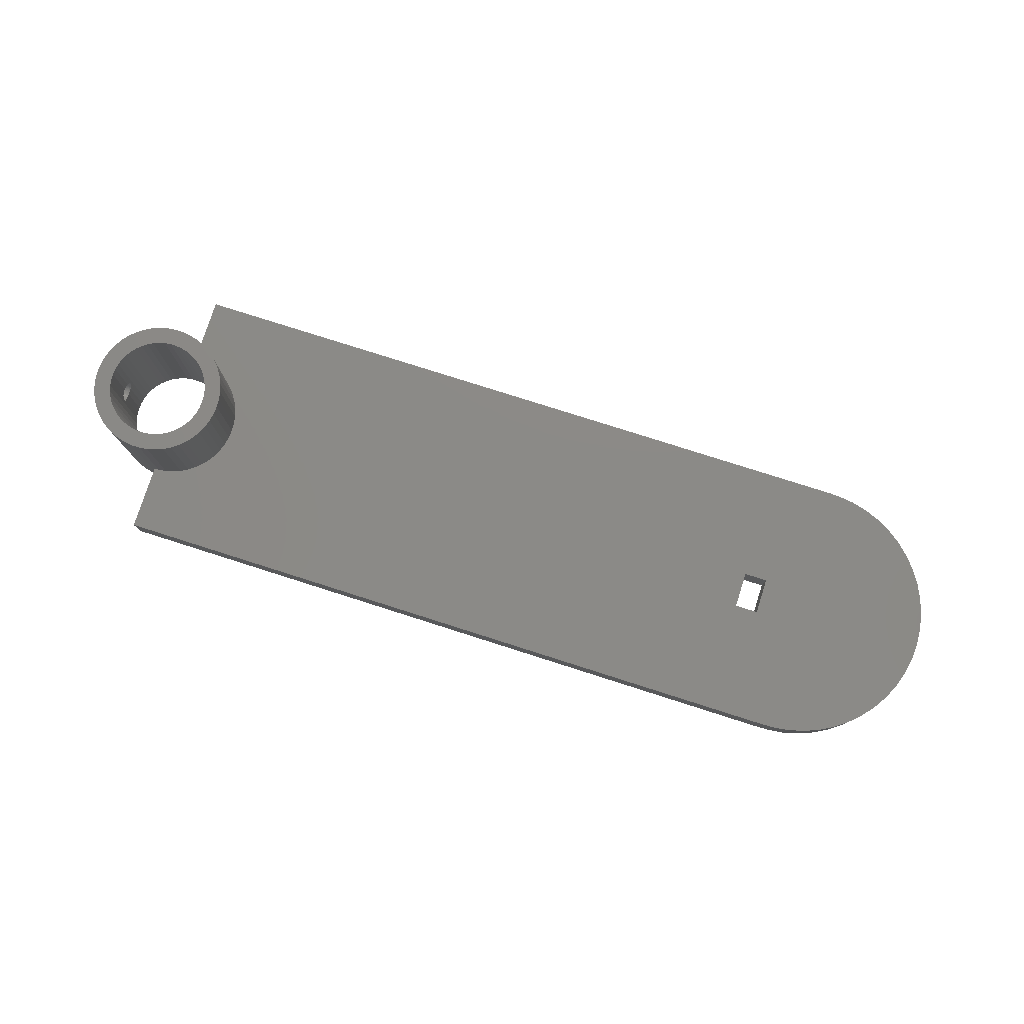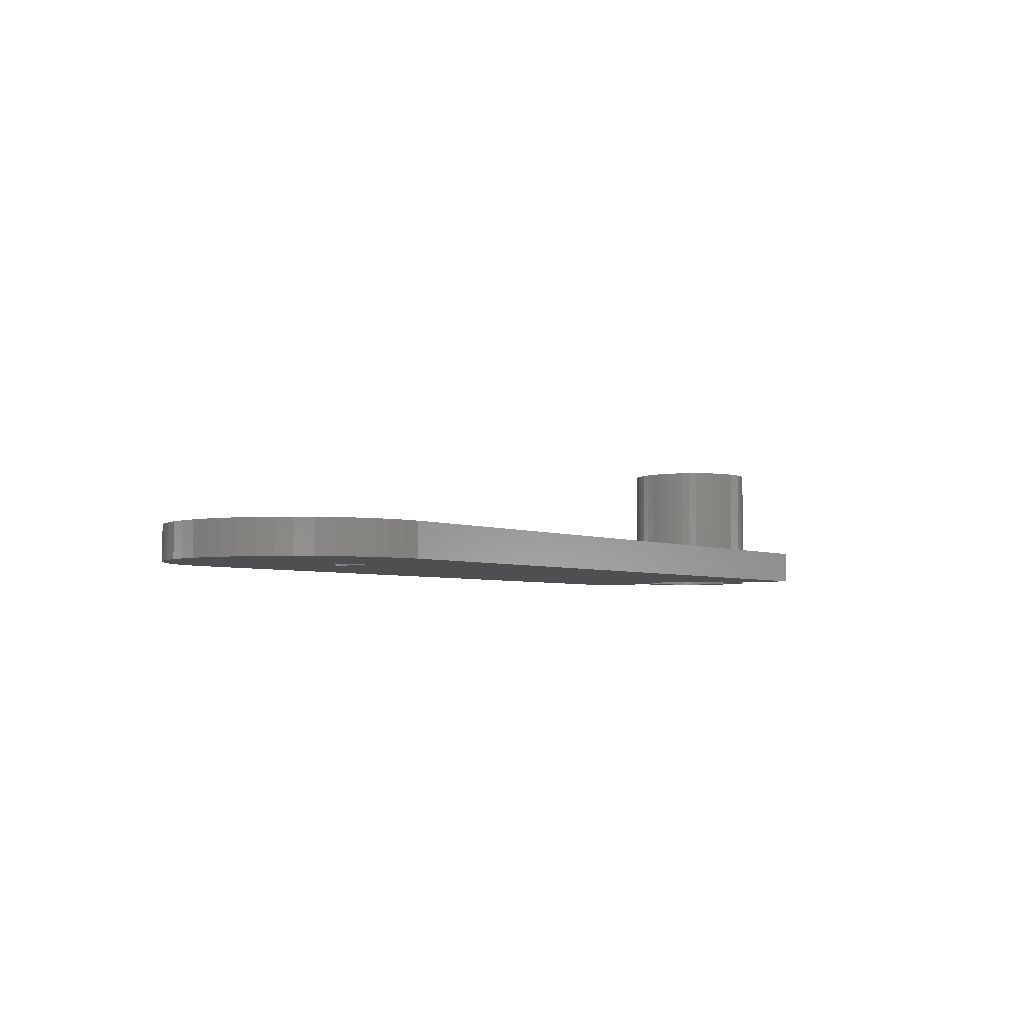
<metadata>
{"format":"stl","ext":"stl","renderer":"f3d","projection":"perspective","resolution":1024,"background":"white","views":[{"elev":78.1,"azim":-162.3,"up":"+Z"},{"elev":-4.2,"azim":-55.1,"up":"+Z"}]}
</metadata>
<code>
# stl→obj: 390 verts, 788 faces
v 80.16 -2.507 -26
v 80 -2.572e-15 -21
v 80 -3.184e-15 -26
v 80.16 -2.507 -21
v 98.74 -19.96 -26
v 100 -19.96 -21
v 98.74 -19.96 -21
v 100 -19.96 -26
v 100 19.96 -26
v 98.74 19.96 -21
v 100 19.96 -21
v 98.74 19.96 -26
v 85.42 -13.69 -26
v 87.25 -15.41 -21
v 85.42 -13.69 -21
v 87.25 -15.41 -26
v 91.48 -18.1 -26
v 93.82 -19.02 -21
v 91.48 -18.1 -21
v 93.82 -19.02 -26
v 82.47 -9.635 -26
v 81.4 -7.362 -21
v 81.4 -7.362 -26
v 82.47 -9.635 -21
v 83.82 -11.76 -21
v 83.82 -11.76 -26
v 80.63 -4.974 -21
v 80.63 -4.974 -26
v 89.28 -16.89 -26
v 89.28 -16.89 -21
v 96.25 -19.65 -21
v 96.25 -19.65 -26
v 106.2 -2.75 -26
v 106.2 2.75 -26
v 96.25 19.65 -26
v 93.82 19.02 -26
v 91.48 18.1 -26
v 89.28 16.89 -26
v 87.25 15.41 -26
v 85.42 13.69 -26
v 83.82 11.76 -26
v 82.47 9.635 -26
v 81.4 7.362 -26
v 80.63 4.974 -26
v 80.16 2.507 -26
v 204.8 -6.786 -26
v 208 -9.98 -26
v 208 -20 -26
v 206.6 -7.367 -26
v 207.5 -7.485 -26
v 205.7 -7.133 -26
v 204 -6.332 -26
v 203.2 -5.779 -26
v 202.5 -5.134 -26
v 201.9 -4.408 -26
v 201.4 -3.613 -26
v 109.8 -2.75 -26
v 200.6 -0.94 -26
v 200.5 -3.184e-15 -26
v 200.7 -1.865 -26
v 201 -2.761 -26
v 100 -20 -26
v 215.5 -3.184e-15 -26
v 218 -3.184e-15 -26
v 217.9 -1.253 -26
v 215.4 -0.94 -26
v 217.7 -2.487 -26
v 217.9 1.253 -26
v 215.3 -1.865 -26
v 217.3 -3.681 -26
v 215.4 0.94 -26
v 215 -2.761 -26
v 216.8 -4.818 -26
v 217.7 2.487 -26
v 214.6 -3.613 -26
v 216.1 -5.878 -26
v 215.3 1.865 -26
v 217.3 3.681 -26
v 214.1 -4.408 -26
v 215.3 -6.845 -26
v 213.5 -5.134 -26
v 214.4 -7.705 -26
v 212.8 -5.779 -26
v 213.4 -8.443 -26
v 212 -6.332 -26
v 212.3 -9.048 -26
v 211.2 -6.786 -26
v 211.1 -9.511 -26
v 210.3 -7.133 -26
v 209.9 -9.823 -26
v 209.4 -7.367 -26
v 208.6 -9.98 -26
v 208.5 -7.485 -26
v 215 2.761 -26
v 216.8 4.818 -26
v 214.6 3.613 -26
v 216.1 5.878 -26
v 214.1 4.408 -26
v 215.3 6.845 -26
v 213.5 5.134 -26
v 214.4 7.705 -26
v 212.8 5.779 -26
v 213.4 8.443 -26
v 212 6.332 -26
v 212.3 9.048 -26
v 211.2 6.786 -26
v 211.1 9.511 -26
v 210.3 7.133 -26
v 209.9 9.823 -26
v 209.4 7.367 -26
v 208.6 9.98 -26
v 208.5 7.485 -26
v 208 9.98 -26
v 207.5 7.485 -26
v 206.6 7.367 -26
v 205.7 7.133 -26
v 204.8 6.786 -26
v 208 20 -26
v 204 6.332 -26
v 203.2 5.779 -26
v 202.5 5.134 -26
v 201.9 4.408 -26
v 201.4 3.613 -26
v 109.8 2.75 -26
v 201 2.761 -26
v 200.6 0.94 -26
v 200.7 1.865 -26
v 100 20 -26
v 85.42 13.69 -21
v 83.82 11.76 -21
v 93.82 19.02 -21
v 106.2 2.75 -21
v 96.25 19.65 -21
v 91.48 18.1 -21
v 89.28 16.89 -21
v 106.2 -2.75 -21
v 87.25 15.41 -21
v 82.47 9.635 -21
v 81.4 7.362 -21
v 80.63 4.974 -21
v 80.16 2.507 -21
v 208 20 -21
v 207.4 9.98 -21
v 208 9.98 -21
v 206.1 9.823 -21
v 204.9 9.511 -21
v 203.7 9.048 -21
v 202.6 8.443 -21
v 201.6 7.705 -21
v 200.7 6.845 -21
v 199.9 5.878 -21
v 100 20 -21
v 198.1 1.253 -21
v 109.8 2.75 -21
v 198 -2.572e-15 -21
v 198.3 2.487 -21
v 198.7 3.681 -21
v 199.2 4.818 -21
v 207.4 -9.98 -21
v 208 -20 -21
v 208 -9.98 -21
v 206.1 -9.823 -21
v 204.9 -9.511 -21
v 203.7 -9.048 -21
v 202.6 -8.443 -21
v 201.6 -7.705 -21
v 200.7 -6.845 -21
v 199.9 -5.878 -21
v 109.8 -2.75 -21
v 199.2 -4.818 -21
v 198.1 -1.253 -21
v 198.3 -2.487 -21
v 198.7 -3.681 -21
v 100 -20 -21
v 218 -7.348e-16 -6
v 218 -0.1408 -14.51
v 218 -1.776e-15 -14.5
v 218 -0.188 -14.51
v 217.9 -1.253 -6
v 218 -0.373 -14.55
v 218 -0.5522 -14.61
v 218 -0.7226 -14.69
v 217.9 -0.8817 -14.79
v 217.9 -1.027 -14.91
v 217.9 -1.156 -15.04
v 217.9 -1.253 -15.18
v 218 -0.04707 -17.5
v 218 -2.143e-15 -17.5
v 218 -0.188 -17.49
v 218 -0.373 -17.45
v 218 -0.5522 -17.39
v 218 -0.7226 -17.31
v 217.9 -0.8817 -17.21
v 217.9 -1.027 -17.09
v 217.9 -1.156 -16.96
v 217.9 -1.253 -16.82
v 207.4 -9.98 -6
v 206.1 -9.823 -6
v 208.6 9.98 -6
v 209.9 9.823 -6
v 214.4 -7.705 -6
v 213.4 -8.443 -6
v 199.9 -5.878 -6
v 200.7 -6.845 -6
v 203.7 -9.048 -6
v 202.6 -8.443 -6
v 216.1 -5.878 -6
v 216.8 -4.818 -6
v 215.3 -6.845 -6
v 211.1 -9.511 -6
v 209.9 -9.823 -6
v 208.6 -9.98 -6
v 212.3 -9.048 -6
v 198.3 -2.487 -6
v 198.7 -3.681 -6
v 198.1 -1.253 -6
v 204.9 -9.511 -6
v 211.1 9.511 -6
v 217.3 -3.681 -6
v 217.7 -2.487 -6
v 217.9 -1.266 -15.2
v 217.9 -1.357 -15.36
v 217.9 -1.427 -15.54
v 217.9 -1.473 -15.72
v 217.9 -1.497 -15.91
v 217.9 -1.497 -16.09
v 217.9 -1.266 -16.8
v 217.9 -1.357 -16.64
v 217.9 -1.427 -16.46
v 217.9 -1.473 -16.28
v 215.5 -7.348e-16 -6
v 217.9 1.253 -6
v 215.4 0.94 -6
v 217.7 2.487 -6
v 215.3 1.865 -6
v 217.3 3.681 -6
v 215.4 -0.94 -6
v 215 2.761 -6
v 216.8 4.818 -6
v 214.6 3.613 -6
v 216.1 5.878 -6
v 215.3 -1.865 -6
v 214.1 4.408 -6
v 215.3 6.845 -6
v 213.5 5.134 -6
v 214.4 7.705 -6
v 212.8 5.779 -6
v 213.4 8.443 -6
v 212 6.332 -6
v 212.3 9.048 -6
v 211.2 6.786 -6
v 210.3 7.133 -6
v 209.4 7.367 -6
v 208.5 7.485 -6
v 207.5 7.485 -6
v 207.4 9.98 -6
v 206.6 7.367 -6
v 206.1 9.823 -6
v 205.7 7.133 -6
v 204.9 9.511 -6
v 204.8 6.786 -6
v 203.7 9.048 -6
v 204 6.332 -6
v 202.6 8.443 -6
v 203.2 5.779 -6
v 201.6 7.705 -6
v 202.5 5.134 -6
v 200.7 6.845 -6
v 201.9 4.408 -6
v 199.9 5.878 -6
v 201.4 3.613 -6
v 199.2 4.818 -6
v 201 2.761 -6
v 198.7 3.681 -6
v 200.7 1.865 -6
v 215 -2.761 -6
v 214.6 -3.613 -6
v 214.1 -4.408 -6
v 213.5 -5.134 -6
v 212.8 -5.779 -6
v 212 -6.332 -6
v 211.2 -6.786 -6
v 210.3 -7.133 -6
v 209.4 -7.367 -6
v 208.5 -7.485 -6
v 207.5 -7.485 -6
v 206.6 -7.367 -6
v 205.7 -7.133 -6
v 204.8 -6.786 -6
v 204 -6.332 -6
v 203.2 -5.779 -6
v 201.6 -7.705 -6
v 202.5 -5.134 -6
v 201.9 -4.408 -6
v 201.4 -3.613 -6
v 199.2 -4.818 -6
v 201 -2.761 -6
v 200.7 -1.865 -6
v 200.6 -0.94 -6
v 200.5 -7.348e-16 -6
v 198.3 2.487 -6
v 200.6 0.94 -6
v 198.1 1.253 -6
v 198 -7.348e-16 -6
v 217.9 1.156 -16.96
v 217.9 1.253 -16.82
v 217.9 1.027 -17.09
v 217.9 0.8817 -17.21
v 218 0.7226 -17.31
v 218 0.5522 -17.39
v 218 0.373 -17.45
v 218 0.188 -17.49
v 218 0.04707 -17.5
v 217.9 1.156 -15.04
v 217.9 1.253 -15.18
v 217.9 1.027 -14.91
v 217.9 0.8817 -14.79
v 218 0.7226 -14.69
v 218 0.5522 -14.61
v 218 0.373 -14.55
v 218 0.188 -14.51
v 218 0.1408 -14.51
v 217.9 1.497 -15.91
v 217.9 1.473 -15.72
v 217.9 1.427 -15.54
v 217.9 1.357 -15.36
v 217.9 1.266 -15.2
v 217.9 1.497 -16.09
v 217.9 1.473 -16.28
v 217.9 1.427 -16.46
v 217.9 1.357 -16.64
v 217.9 1.266 -16.8
v 215.5 -0.08213 -14.51
v 215.5 -1.776e-15 -14.5
v 215.5 -0.188 -14.51
v 215.5 -0.373 -14.55
v 215.5 -0.5522 -14.61
v 215.5 -0.7226 -14.69
v 215.4 -0.8817 -14.79
v 215.4 -0.94 -14.83
v 215.5 -0.1059 -17.49
v 215.5 -2.143e-15 -17.5
v 215.5 -0.188 -17.49
v 215.5 -0.373 -17.45
v 215.5 -0.5522 -17.39
v 215.5 -0.7226 -17.31
v 215.4 -0.8817 -17.21
v 215.4 -0.94 -17.17
v 215.4 -1.027 -17.09
v 215.4 -1.156 -16.96
v 215.4 -1.266 -16.8
v 215.4 -1.357 -16.64
v 215.3 -1.427 -16.46
v 215.3 -1.473 -16.28
v 215.3 -1.497 -16.09
v 215.3 -1.497 -15.91
v 215.4 -1.027 -14.91
v 215.4 -1.156 -15.04
v 215.4 -1.266 -15.2
v 215.4 -1.357 -15.36
v 215.3 -1.427 -15.54
v 215.3 -1.473 -15.72
v 215.3 1.497 -16.09
v 215.3 1.473 -16.28
v 215.3 1.427 -16.46
v 215.4 1.357 -16.64
v 215.4 1.266 -16.8
v 215.4 1.156 -16.96
v 215.4 1.027 -17.09
v 215.4 0.94 -17.17
v 215.3 1.497 -15.91
v 215.3 1.473 -15.72
v 215.3 1.427 -15.54
v 215.4 1.357 -15.36
v 215.4 1.266 -15.2
v 215.4 1.156 -15.04
v 215.4 1.027 -14.91
v 215.4 0.94 -14.83
v 215.4 0.8817 -17.21
v 215.5 0.7226 -17.31
v 215.5 0.5522 -17.39
v 215.5 0.373 -17.45
v 215.5 0.188 -17.49
v 215.5 0.1059 -17.49
v 215.4 0.8817 -14.79
v 215.5 0.7226 -14.69
v 215.5 0.5522 -14.61
v 215.5 0.373 -14.55
v 215.5 0.188 -14.51
v 215.5 0.08213 -14.51
f 1 2 3
f 2 1 4
f 5 6 7
f 6 5 8
f 9 10 11
f 10 9 12
f 13 14 15
f 14 13 16
f 17 18 19
f 18 17 20
f 21 22 23
f 22 21 24
f 13 25 26
f 25 13 15
f 23 27 28
f 27 23 22
f 29 19 30
f 19 29 17
f 20 31 18
f 31 20 32
f 26 24 21
f 24 26 25
f 28 4 1
f 4 28 27
f 20 33 32
f 17 33 20
f 29 33 17
f 34 12 9
f 35 34 36
f 12 34 35
f 16 33 29
f 34 37 36
f 13 33 16
f 34 38 37
f 26 33 13
f 34 39 38
f 21 33 26
f 34 40 39
f 23 33 21
f 34 41 40
f 28 33 23
f 34 42 41
f 1 33 28
f 34 43 42
f 3 33 1
f 34 44 43
f 33 3 34
f 34 45 44
f 34 3 45
f 46 47 48
f 47 49 50
f 47 51 49
f 47 46 51
f 48 52 46
f 48 53 52
f 48 54 53
f 48 55 54
f 48 56 55
f 57 56 48
f 58 57 59
f 60 57 58
f 61 57 60
f 56 57 61
f 62 57 48
f 57 8 33
f 8 57 62
f 63 64 65
f 66 65 67
f 64 63 68
f 69 67 70
f 71 68 63
f 72 70 73
f 68 71 74
f 75 73 76
f 77 74 71
f 74 77 78
f 65 66 63
f 79 76 80
f 67 69 66
f 70 72 69
f 73 75 72
f 81 80 82
f 76 79 75
f 80 81 79
f 83 82 84
f 82 83 81
f 85 84 86
f 84 85 83
f 86 87 85
f 88 87 86
f 88 89 87
f 90 89 88
f 90 91 89
f 92 91 90
f 92 93 91
f 47 93 92
f 93 47 50
f 94 78 77
f 78 94 95
f 96 95 94
f 95 96 97
f 98 97 96
f 97 98 99
f 100 99 98
f 99 100 101
f 102 101 100
f 101 102 103
f 104 103 102
f 103 104 105
f 106 105 104
f 106 107 105
f 108 107 106
f 108 109 107
f 110 109 108
f 110 111 109
f 112 111 110
f 112 113 111
f 114 113 112
f 115 113 114
f 116 113 115
f 117 113 116
f 113 117 118
f 119 118 117
f 120 118 119
f 121 118 120
f 122 118 121
f 123 118 122
f 124 123 125
f 124 59 57
f 59 124 126
f 126 124 127
f 127 124 125
f 123 124 118
f 9 124 34
f 5 33 8
f 32 33 5
f 124 9 128
f 124 128 118
f 16 30 14
f 30 16 29
f 32 7 31
f 7 32 5
f 41 129 40
f 129 41 130
f 131 132 133
f 134 132 131
f 135 132 134
f 136 7 6
f 31 136 18
f 7 136 31
f 137 132 135
f 136 19 18
f 129 132 137
f 136 30 19
f 130 132 129
f 136 14 30
f 138 132 130
f 136 15 14
f 139 132 138
f 136 25 15
f 140 132 139
f 136 24 25
f 141 132 140
f 136 22 24
f 2 132 141
f 136 27 22
f 132 2 136
f 136 4 27
f 136 2 4
f 142 143 144
f 142 145 143
f 142 146 145
f 142 147 146
f 142 148 147
f 142 149 148
f 142 150 149
f 142 151 150
f 152 151 142
f 153 154 155
f 156 154 153
f 157 154 156
f 158 154 157
f 154 151 152
f 151 154 158
f 154 11 132
f 11 154 152
f 159 160 161
f 162 160 159
f 163 160 162
f 164 160 163
f 165 160 164
f 166 160 165
f 167 160 166
f 168 160 167
f 169 168 170
f 169 155 154
f 155 169 171
f 171 169 172
f 172 169 173
f 173 169 170
f 168 169 174
f 6 169 136
f 10 132 11
f 133 132 10
f 169 6 174
f 168 174 160
f 44 139 43
f 139 44 140
f 35 131 133
f 131 35 36
f 42 130 41
f 130 42 138
f 43 138 42
f 138 43 139
f 45 140 44
f 140 45 141
f 45 2 141
f 2 45 3
f 39 129 137
f 129 39 40
f 37 135 134
f 135 37 38
f 12 133 10
f 133 12 35
f 38 137 135
f 137 38 39
f 36 134 131
f 134 36 37
f 9 152 128
f 152 9 11
f 62 6 8
f 6 62 174
f 144 118 142
f 118 144 113
f 160 47 161
f 47 160 48
f 118 152 142
f 152 118 128
f 62 160 174
f 160 62 48
f 175 176 177
f 175 178 176
f 179 178 175
f 178 179 180
f 180 179 181
f 181 179 182
f 182 179 183
f 183 179 184
f 184 179 185
f 185 179 186
f 187 64 188
f 189 64 187
f 65 189 190
f 65 190 191
f 65 191 192
f 65 192 193
f 65 193 194
f 65 194 195
f 65 195 196
f 189 65 64
f 162 197 198
f 197 162 159
f 109 199 200
f 199 109 111
f 84 201 202
f 201 84 82
f 167 203 168
f 203 167 204
f 165 205 206
f 205 165 164
f 207 73 208
f 73 207 76
f 209 76 207
f 76 209 80
f 90 210 211
f 210 90 88
f 92 211 212
f 211 92 90
f 86 202 213
f 202 86 84
f 173 214 172
f 214 173 215
f 172 216 171
f 216 172 214
f 164 217 205
f 217 164 163
f 107 200 218
f 200 107 109
f 219 67 220
f 67 219 70
f 220 186 179
f 186 220 221
f 221 220 222
f 222 220 223
f 223 220 224
f 225 220 226
f 224 220 225
f 67 196 227
f 67 227 228
f 67 228 229
f 67 229 230
f 67 230 226
f 67 226 220
f 196 67 65
f 208 70 219
f 70 208 73
f 82 209 201
f 209 82 80
f 161 197 159
f 197 161 212
f 92 161 47
f 161 92 212
f 88 213 210
f 213 88 86
f 231 175 232
f 233 232 234
f 175 231 179
f 235 234 236
f 237 179 231
f 238 236 239
f 179 237 220
f 240 239 241
f 242 220 237
f 220 242 219
f 232 233 231
f 243 241 244
f 234 235 233
f 236 238 235
f 239 240 238
f 245 244 246
f 241 243 240
f 244 245 243
f 247 246 248
f 246 247 245
f 249 248 250
f 248 249 247
f 250 251 249
f 218 251 250
f 218 252 251
f 200 252 218
f 200 253 252
f 199 253 200
f 199 254 253
f 199 255 254
f 256 255 199
f 256 257 255
f 258 257 256
f 258 259 257
f 260 259 258
f 260 261 259
f 262 261 260
f 261 262 263
f 264 263 262
f 263 264 265
f 266 265 264
f 265 266 267
f 268 267 266
f 267 268 269
f 270 269 268
f 269 270 271
f 272 271 270
f 271 272 273
f 274 273 272
f 273 274 275
f 276 219 242
f 219 276 208
f 277 208 276
f 208 277 207
f 278 207 277
f 207 278 209
f 279 209 278
f 209 279 201
f 280 201 279
f 201 280 202
f 281 202 280
f 202 281 213
f 282 213 281
f 282 210 213
f 283 210 282
f 283 211 210
f 284 211 283
f 284 212 211
f 285 212 284
f 286 212 285
f 286 197 212
f 287 197 286
f 287 198 197
f 288 198 287
f 288 217 198
f 289 217 288
f 205 289 290
f 289 205 217
f 206 290 291
f 290 206 205
f 292 291 293
f 204 293 294
f 291 292 206
f 203 294 295
f 296 295 297
f 215 297 298
f 293 204 292
f 214 298 299
f 216 299 300
f 301 275 274
f 294 203 204
f 275 301 302
f 295 296 203
f 303 302 301
f 297 215 296
f 302 303 300
f 298 214 215
f 304 300 303
f 299 216 214
f 300 304 216
f 170 215 173
f 215 170 296
f 168 296 170
f 296 168 203
f 171 304 155
f 304 171 216
f 166 206 292
f 206 166 165
f 167 292 204
f 292 167 166
f 163 198 217
f 198 163 162
f 305 68 306
f 307 68 305
f 308 68 307
f 309 68 308
f 310 68 309
f 311 68 310
f 312 68 311
f 64 312 313
f 64 313 188
f 312 64 68
f 232 314 315
f 232 316 314
f 232 317 316
f 232 318 317
f 232 319 318
f 232 320 319
f 232 321 320
f 175 321 232
f 321 175 322
f 322 175 177
f 234 78 236
f 78 234 74
f 234 323 74
f 234 324 323
f 234 325 324
f 234 326 325
f 234 327 326
f 315 234 232
f 234 315 327
f 328 74 323
f 329 74 328
f 330 74 329
f 331 74 330
f 332 74 331
f 306 74 332
f 74 306 68
f 101 248 246
f 248 101 103
f 153 304 303
f 304 153 155
f 151 268 150
f 268 151 270
f 157 272 158
f 272 157 274
f 241 99 244
f 99 241 97
f 103 250 248
f 250 103 105
f 105 218 250
f 218 105 107
f 236 95 239
f 95 236 78
f 239 97 241
f 97 239 95
f 143 258 256
f 258 143 145
f 148 266 264
f 266 148 149
f 149 268 266
f 268 149 150
f 158 270 151
f 270 158 272
f 156 274 157
f 274 156 301
f 153 301 156
f 301 153 303
f 99 246 244
f 246 99 101
f 146 262 260
f 262 146 147
f 147 264 262
f 264 147 148
f 199 144 256
f 111 144 199
f 144 111 113
f 256 144 143
f 145 260 258
f 260 145 146
f 136 34 132
f 34 136 33
f 57 154 124
f 154 57 169
f 57 136 169
f 136 57 33
f 34 154 132
f 154 34 124
f 333 231 334
f 335 231 333
f 237 335 336
f 237 336 337
f 237 337 338
f 237 338 339
f 237 339 340
f 335 237 231
f 63 341 342
f 63 343 341
f 66 343 63
f 343 66 344
f 344 66 345
f 345 66 346
f 346 66 347
f 347 66 348
f 50 287 286
f 287 50 49
f 112 253 254
f 253 112 110
f 81 280 279
f 280 81 83
f 293 55 294
f 55 293 54
f 46 290 289
f 290 46 52
f 96 243 98
f 243 96 240
f 75 276 72
f 276 75 277
f 89 284 283
f 284 89 91
f 91 285 284
f 285 91 93
f 85 282 281
f 282 85 87
f 297 60 298
f 60 297 61
f 294 56 295
f 56 294 55
f 298 58 299
f 58 298 60
f 52 291 290
f 291 52 53
f 51 289 288
f 289 51 46
f 110 252 253
f 252 110 108
f 106 249 251
f 249 106 104
f 72 242 69
f 242 72 276
f 69 348 66
f 348 69 349
f 349 69 350
f 350 69 351
f 351 69 352
f 352 69 353
f 353 69 354
f 355 69 356
f 354 69 355
f 242 340 357
f 242 357 358
f 242 358 359
f 242 359 360
f 242 360 361
f 242 361 362
f 242 362 356
f 340 242 237
f 242 356 69
f 81 278 79
f 278 81 279
f 79 277 75
f 277 79 278
f 93 286 285
f 286 93 50
f 87 283 282
f 283 87 89
f 83 281 280
f 281 83 85
f 295 61 297
f 61 295 56
f 299 59 300
f 59 299 58
f 53 293 291
f 293 53 54
f 49 288 287
f 288 49 51
f 98 245 100
f 245 98 243
f 77 363 235
f 77 364 363
f 77 365 364
f 77 366 365
f 77 367 366
f 77 368 367
f 77 369 368
f 370 77 71
f 77 370 369
f 371 235 363
f 372 235 371
f 373 235 372
f 374 235 373
f 375 235 374
f 376 235 375
f 377 235 376
f 378 235 377
f 235 378 233
f 121 265 267
f 265 121 120
f 300 126 302
f 126 300 59
f 104 247 249
f 247 104 102
f 102 245 247
f 245 102 100
f 94 240 96
f 240 94 238
f 71 379 370
f 71 380 379
f 71 381 380
f 71 382 381
f 71 383 382
f 63 383 71
f 383 63 384
f 384 63 342
f 385 233 378
f 386 233 385
f 387 233 386
f 388 233 387
f 389 233 388
f 231 389 390
f 389 231 233
f 231 390 334
f 273 123 271
f 123 273 125
f 302 127 275
f 127 302 126
f 108 251 252
f 251 108 106
f 77 238 94
f 238 77 235
f 115 255 257
f 255 115 114
f 269 121 267
f 121 269 122
f 271 122 269
f 122 271 123
f 275 125 273
f 125 275 127
f 120 263 265
f 263 120 119
f 117 259 261
f 259 117 116
f 114 254 255
f 254 114 112
f 119 261 263
f 261 119 117
f 116 257 259
f 257 116 115
f 178 333 176
f 333 178 335
f 176 334 177
f 334 176 333
f 313 342 188
f 342 313 384
f 314 377 376
f 377 314 316
f 347 194 193
f 348 194 347
f 194 348 349
f 224 361 223
f 361 224 362
f 180 335 178
f 335 180 336
f 364 328 363
f 328 364 329
f 312 384 313
f 384 312 383
f 325 374 373
f 374 325 326
f 387 318 319
f 318 387 386
f 349 195 194
f 195 349 350
f 352 229 228
f 229 352 353
f 221 185 186
f 185 221 358
f 358 221 359
f 223 360 222
f 360 223 361
f 225 362 224
f 362 225 356
f 183 338 182
f 338 183 339
f 185 357 184
f 357 185 358
f 181 336 180
f 336 181 337
f 310 382 311
f 382 310 381
f 324 373 372
f 373 324 325
f 327 314 376
f 327 376 375
f 314 327 315
f 389 320 321
f 320 389 388
f 345 192 191
f 192 345 346
f 342 187 188
f 187 342 341
f 222 359 221
f 359 222 360
f 226 356 225
f 356 226 355
f 184 339 183
f 184 340 339
f 340 184 357
f 182 337 181
f 337 182 338
f 307 379 308
f 307 370 379
f 370 307 369
f 326 375 374
f 375 326 327
f 386 317 318
f 317 386 385
f 385 316 317
f 378 316 385
f 316 378 377
f 390 321 322
f 321 390 389
f 334 322 177
f 322 334 390
f 346 193 192
f 193 346 347
f 195 227 196
f 227 195 350
f 227 350 351
f 351 228 227
f 228 351 352
f 353 230 229
f 230 353 354
f 354 226 230
f 226 354 355
f 365 329 364
f 329 365 330
f 366 330 365
f 330 366 331
f 369 305 368
f 305 369 307
f 311 383 312
f 383 311 382
f 323 372 371
f 372 323 324
f 363 323 371
f 323 363 328
f 388 319 320
f 319 388 387
f 343 190 189
f 190 343 344
f 344 191 190
f 191 344 345
f 341 189 187
f 189 341 343
f 367 331 366
f 331 367 332
f 368 332 367
f 305 332 368
f 332 305 306
f 308 380 309
f 380 308 379
f 309 381 310
f 381 309 380

</code>
